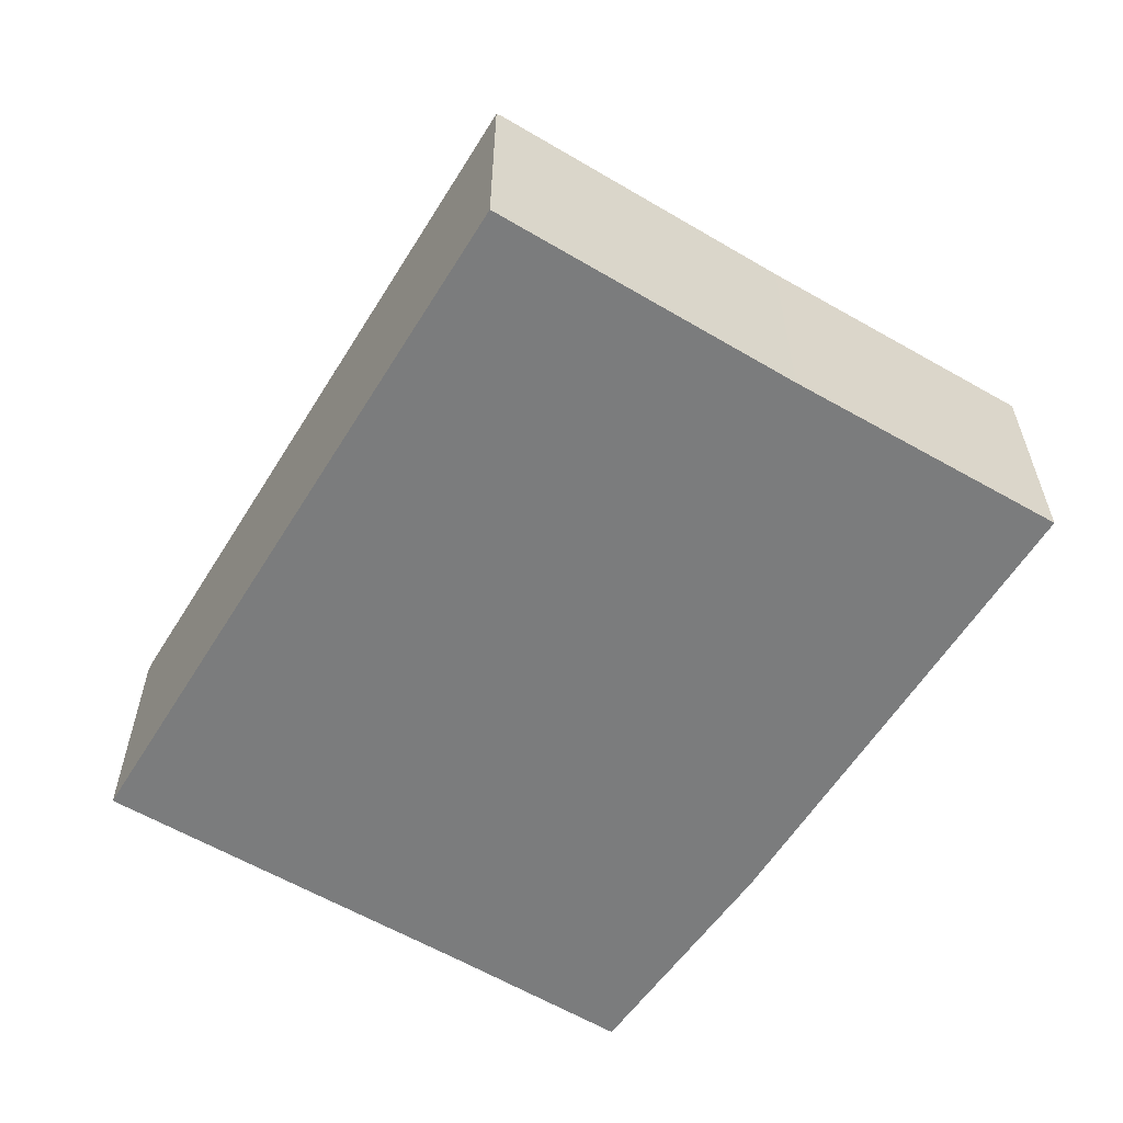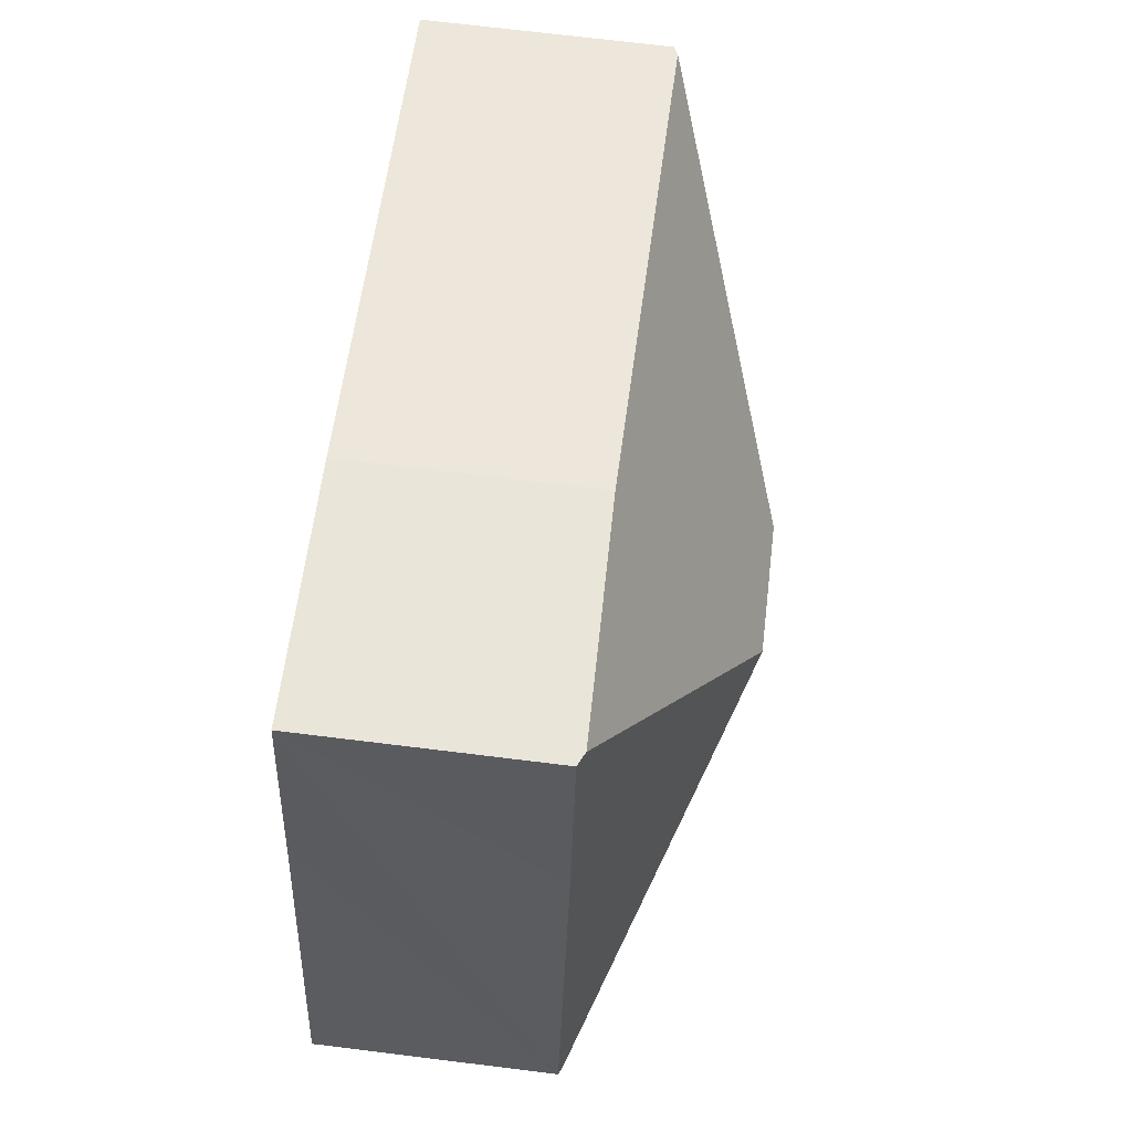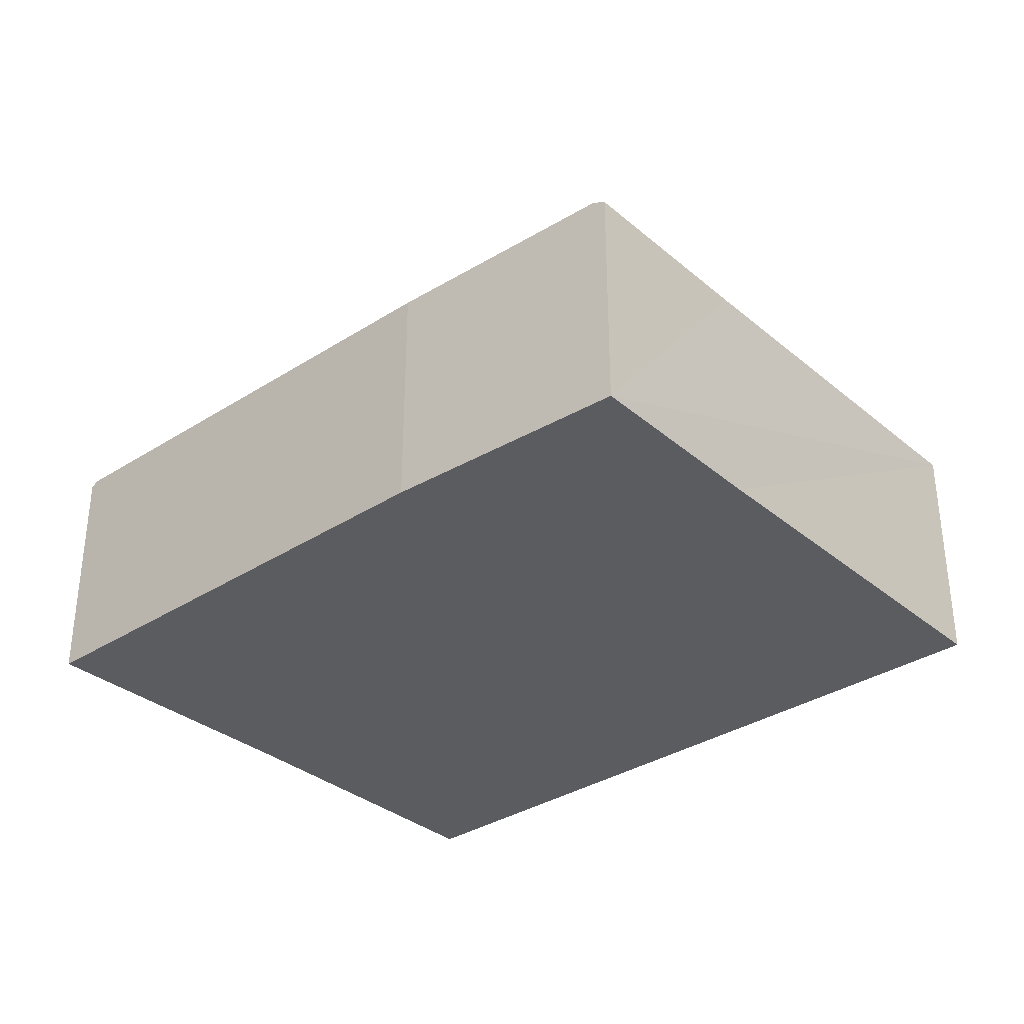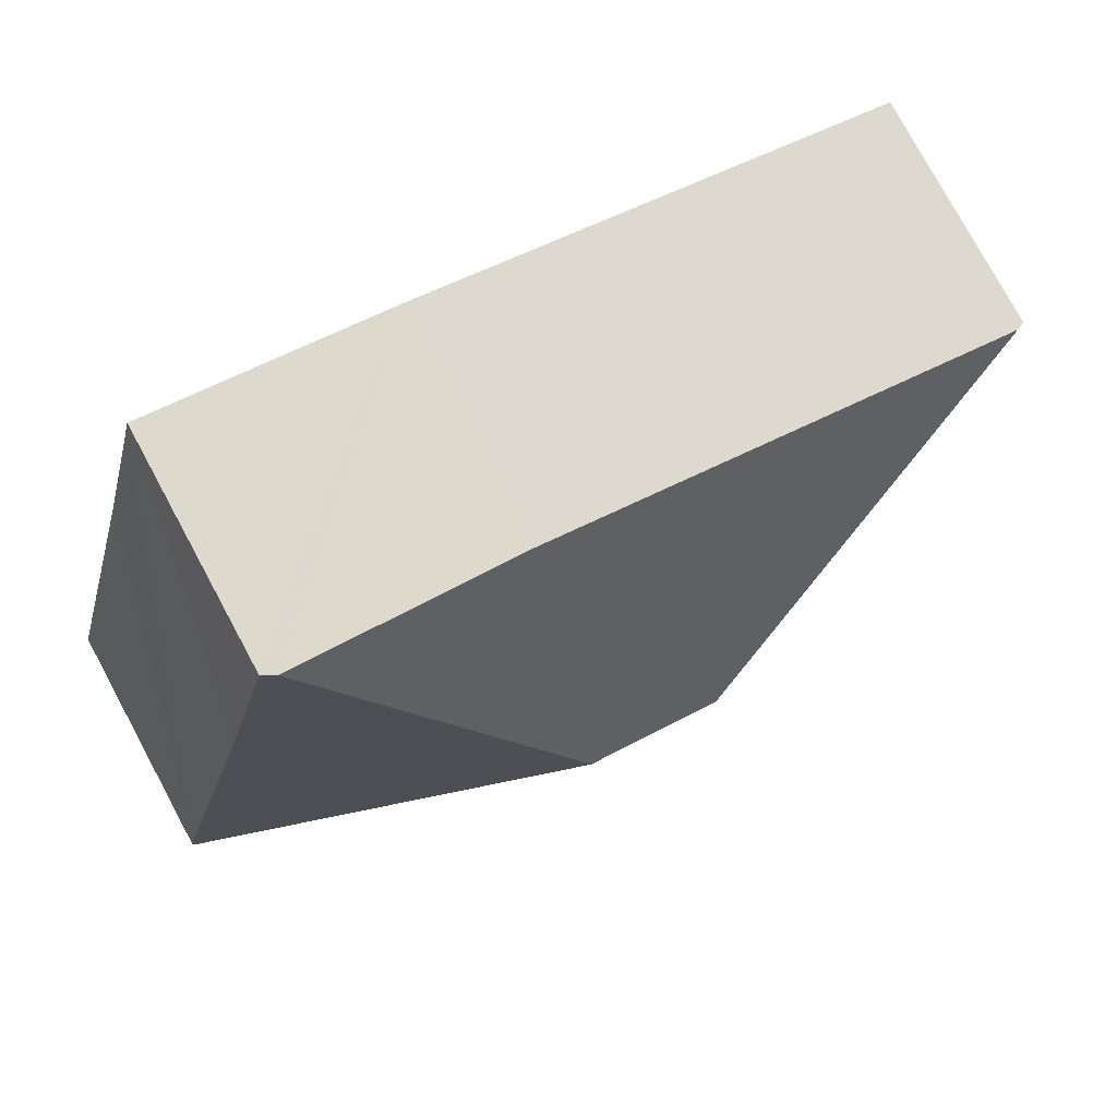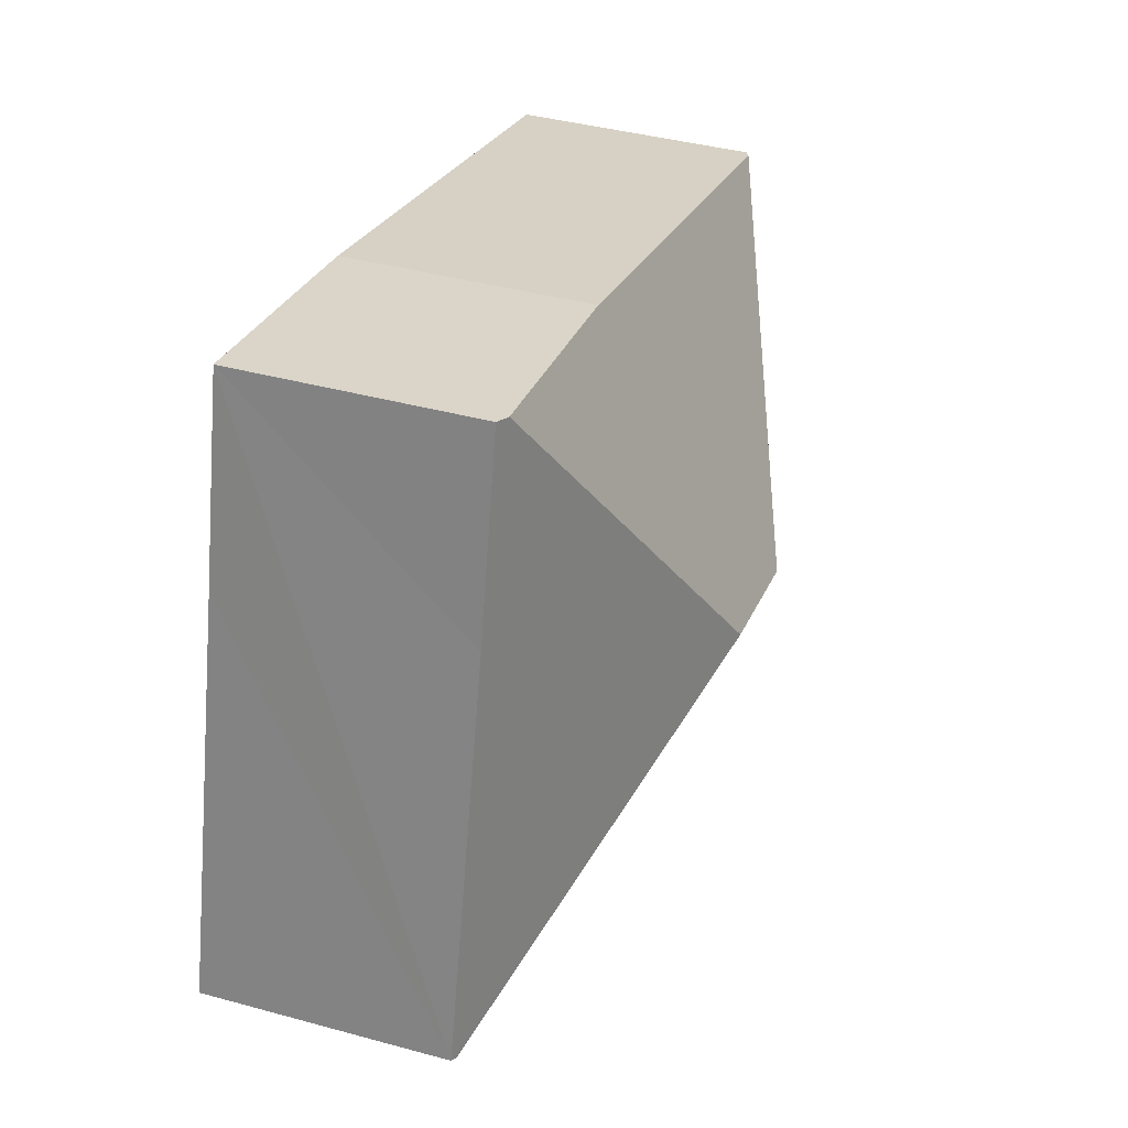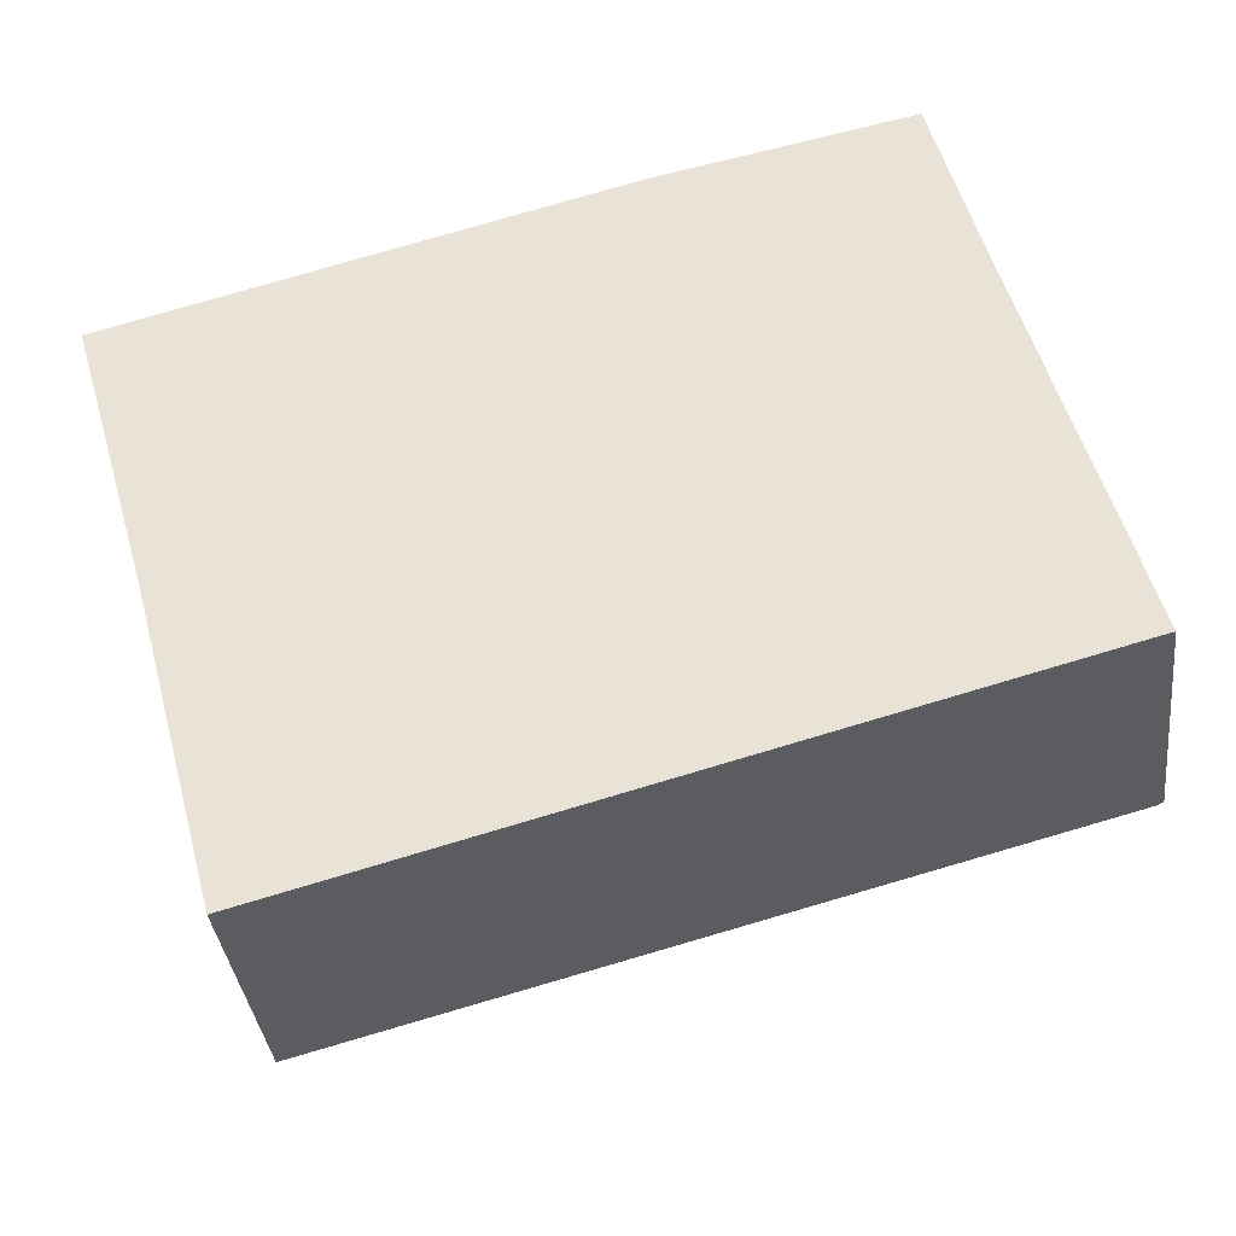
<metadata>
{"format":"obj","ext":"obj","renderer":"f3d","projection":"perspective","resolution":1024,"background":"white","views":[{"elev":-58.6,"azim":-136.5,"up":"+Y"},{"elev":70.9,"azim":97.0,"up":"+Z"},{"elev":-33.7,"azim":26.4,"up":"+Y"},{"elev":77.9,"azim":151.6,"up":"+Z"},{"elev":40.2,"azim":108.6,"up":"+Z"},{"elev":-36.5,"azim":6.8,"up":"+Z"}]}
</metadata>
<code>
v  8.896 6.61 -3.121
v  8.509 4.101 2.275
v  12.54 4.17 3.127
v  0.146 4.172 0.039
v  6.56 6.61 -3.702
v  12.77 4.062 3.175
v  13.63 4.092 -0.166
v  15.42 4.12 -6.838
v  15.31 4.17 -6.866
v  2.814 4.101 -10.13
v  2.838 4.057 -10.22
v  1.391 4.123 -4.833
v  0 4.101 2.511e-16
v  0 0 0
v  8.509 -1.393e-16 2.275
v  0.146 -2.388e-18 0.039
v  12.54 -1.915e-16 3.127
v  12.77 -1.944e-16 3.175
v  13.63 1.016e-17 -0.166
v  15.42 4.187e-16 -6.838
v  2.838 6.256e-16 -10.22
v  15.31 4.204e-16 -6.866
v  1.391 2.959e-16 -4.833
v  2.814 6.2e-16 -10.13
g defaultobject
f 1 2 3
f 2 1 4
f 4 1 5
f 6 1 3
f 1 6 7
f 1 7 8
f 1 8 9
f 10 9 11
f 9 10 5
f 9 5 1
f 4 12 13
f 12 4 5
f 12 5 10
f 13 2 4
f 2 13 14
f 2 14 15
f 15 14 16
f 15 3 2
f 3 15 6
f 6 15 17
f 6 17 18
f 18 7 6
f 7 18 8
f 8 18 19
f 8 19 20
f 8 11 9
f 11 8 20
f 11 20 21
f 21 20 22
f 23 13 12
f 13 23 14
f 11 12 10
f 12 11 21
f 12 21 23
f 23 21 24
f 17 19 18
f 19 17 15
f 19 15 16
f 19 16 20
f 20 16 22
f 22 16 21
f 21 16 24
f 24 16 23
f 23 16 14

</code>
